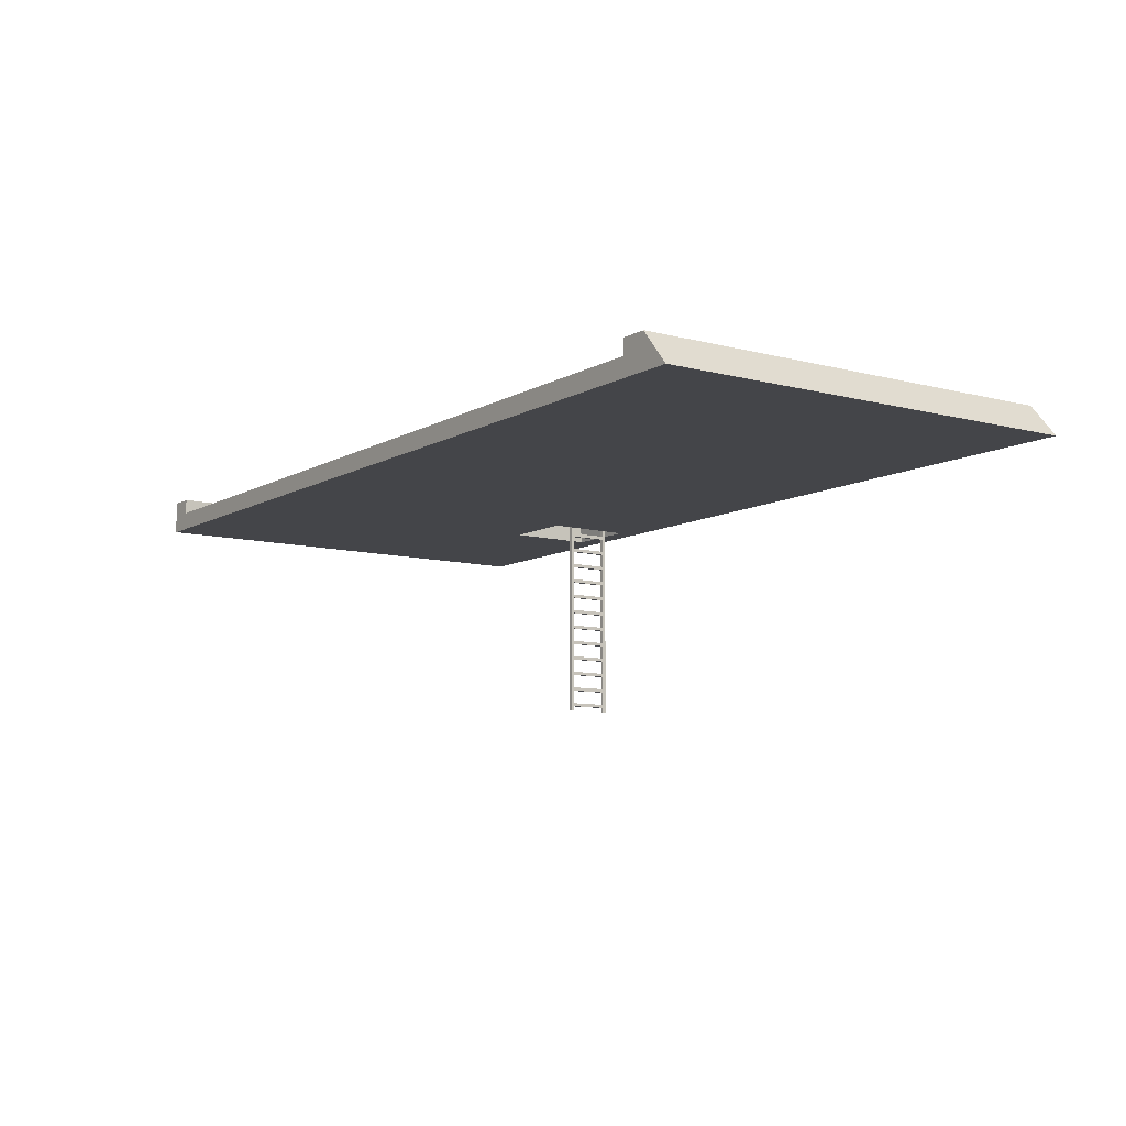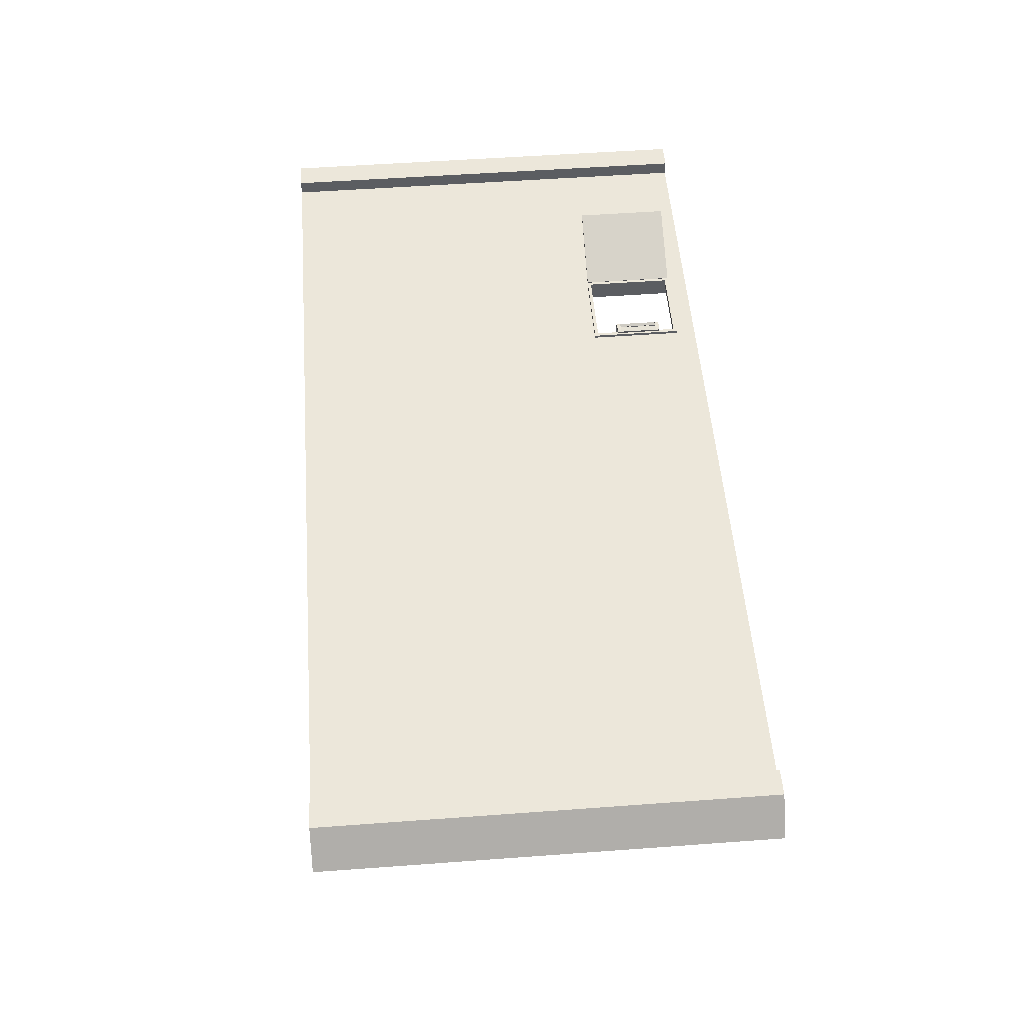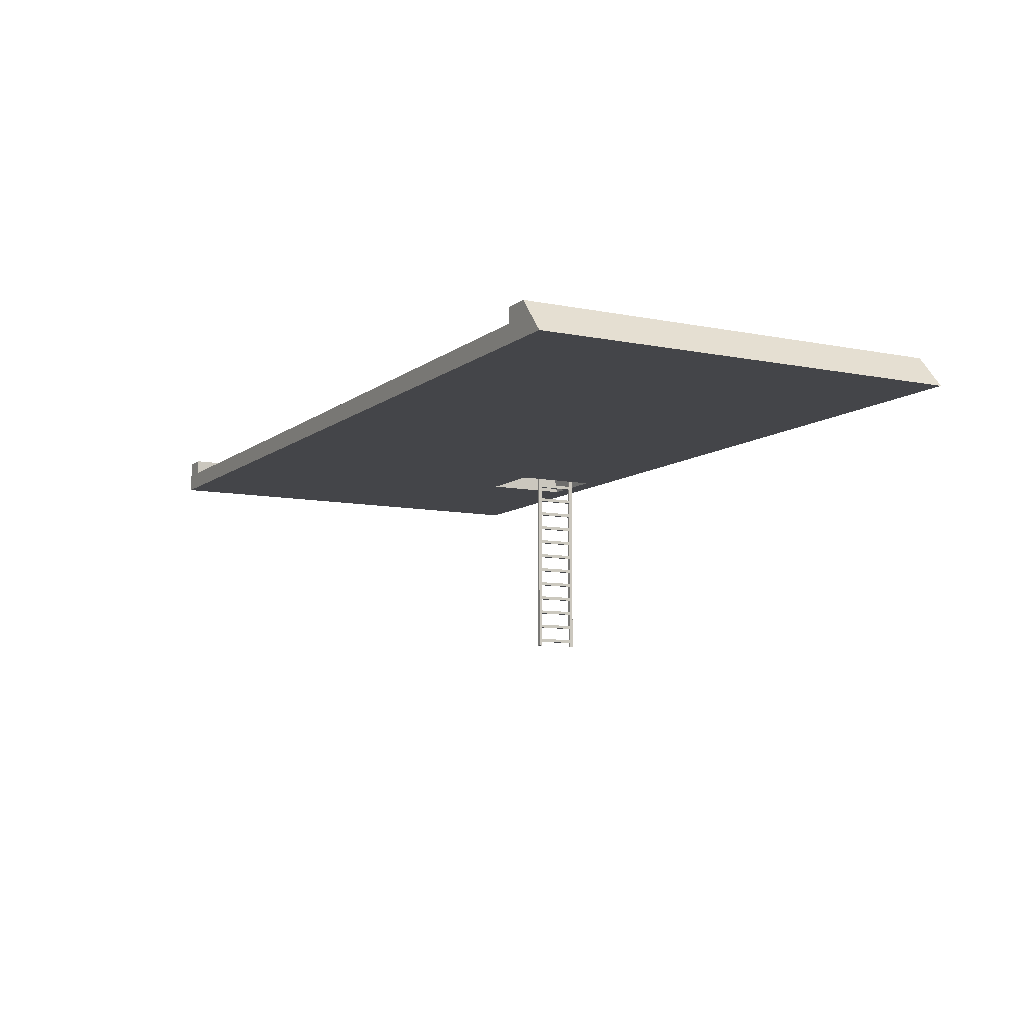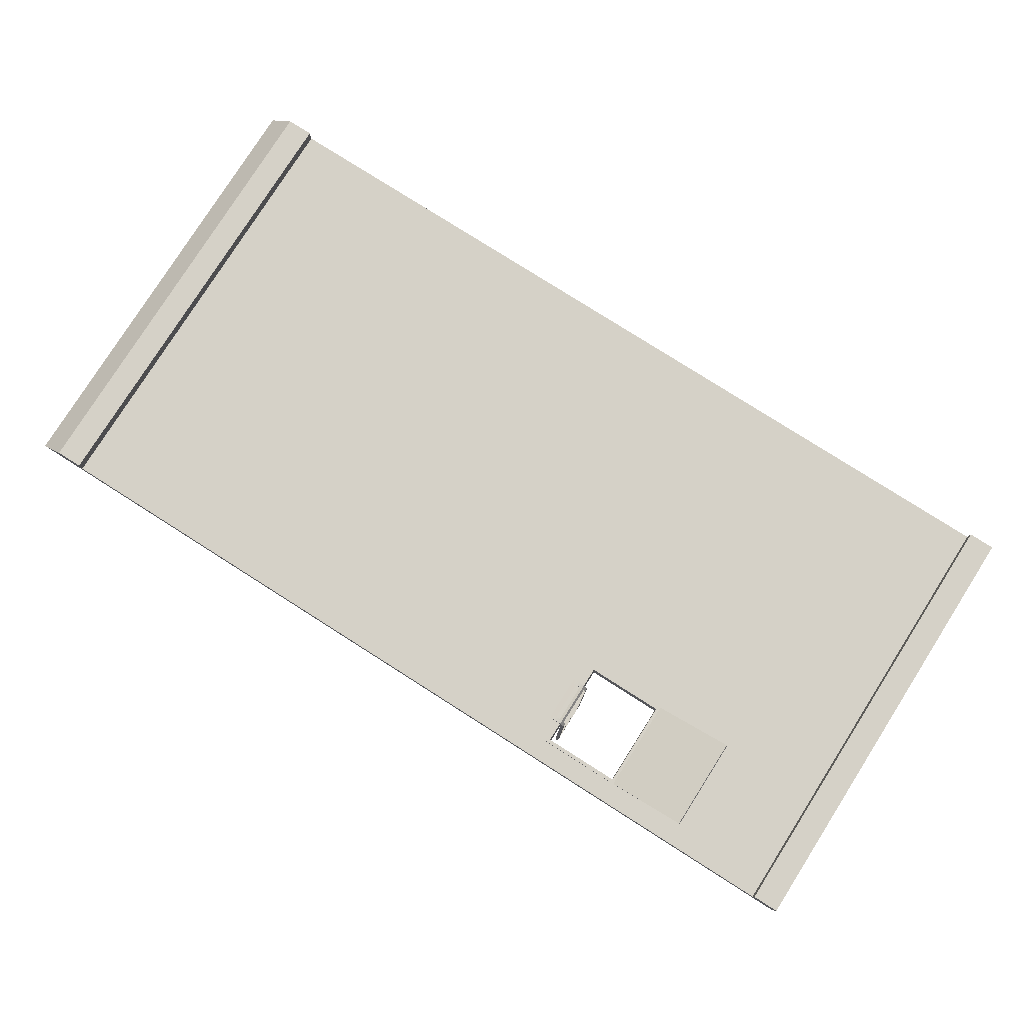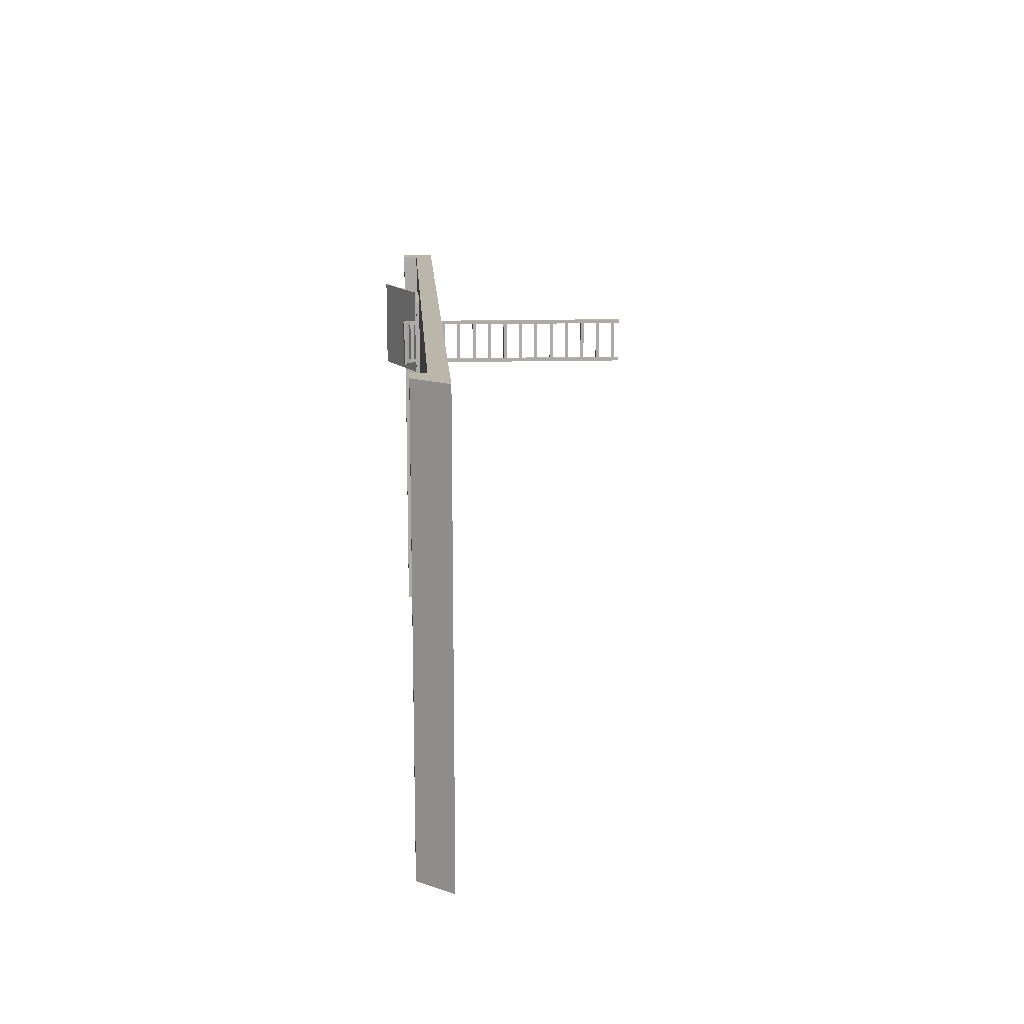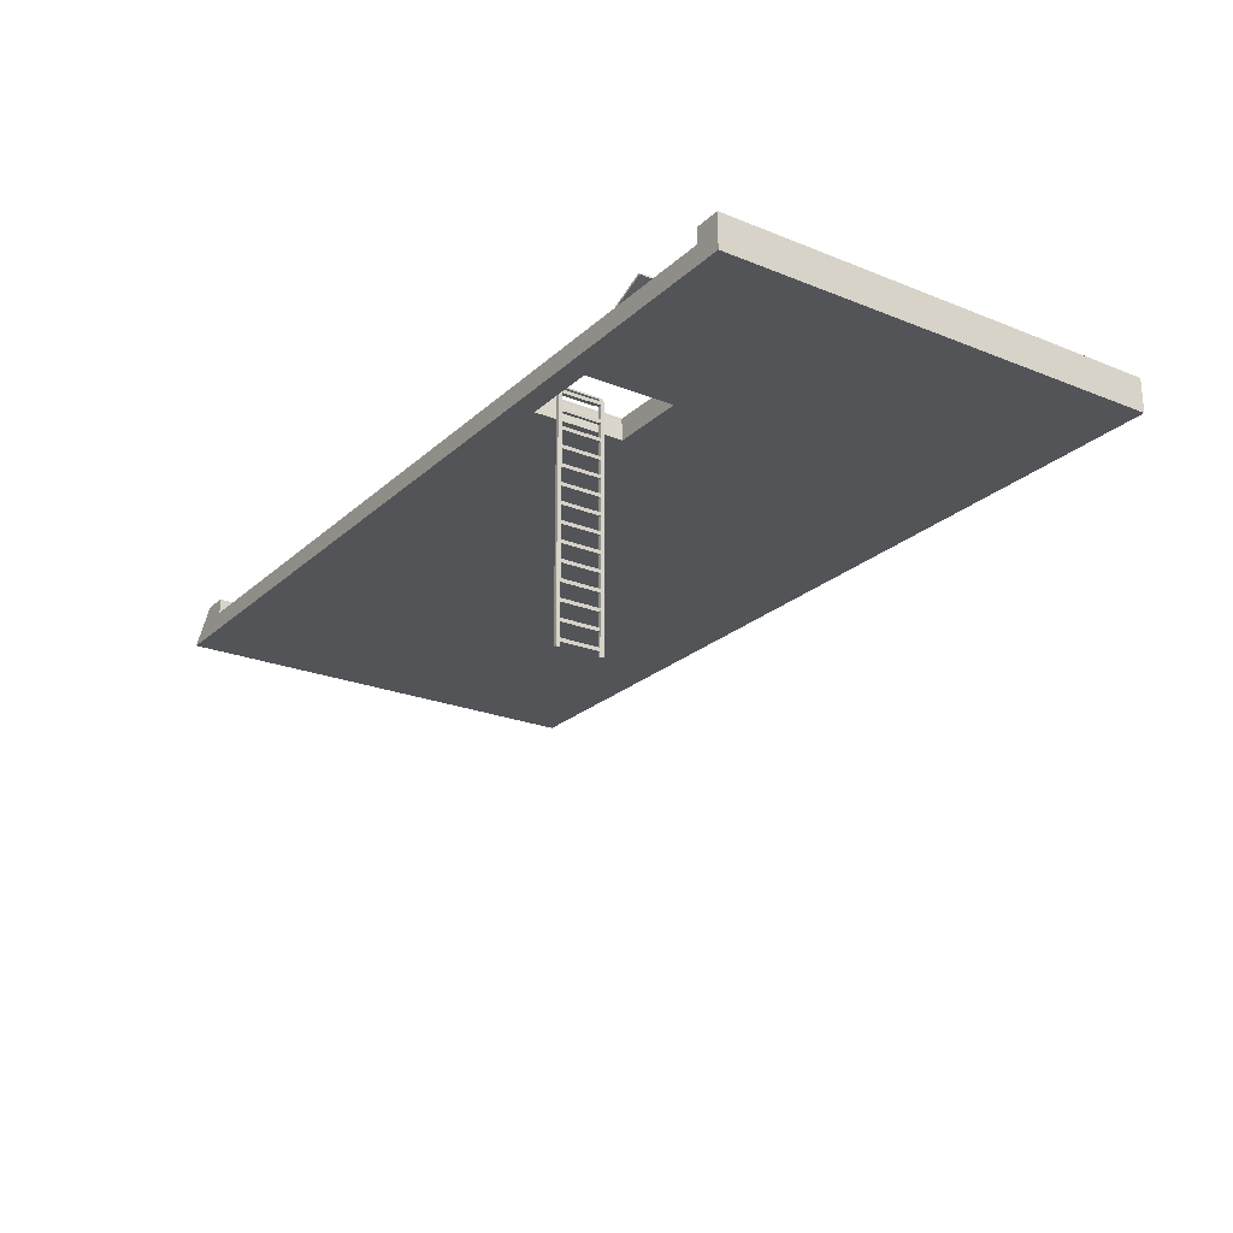
<metadata>
{"format":"obj","ext":"obj","renderer":"f3d","projection":"perspective","resolution":1024,"background":"white","views":[{"elev":-9.1,"azim":-124.8,"up":"+Y"},{"elev":53.2,"azim":-94.5,"up":"+Y"},{"elev":-9.0,"azim":-118.4,"up":"+Y"},{"elev":79.3,"azim":32.4,"up":"+Y"},{"elev":14.1,"azim":-93.4,"up":"+Z"},{"elev":-23.2,"azim":55.8,"up":"+Y"}]}
</metadata>
<code>
o 3_M_2_Plane.032
v 2.972 3.4 0.73
v 2.972 3.618 0.73
v -3.014 3.4 0.73
v -2.829 3.618 0.73
v 2.803 3.618 0.73
v -2.659 3.618 0.73
v 2.803 3.52 0.73
v -2.659 3.52 0.73
v 2.972 3.4 1.312
v 2.972 3.618 1.312
v 2.803 3.618 1.292
v 2.803 3.52 1.292
v -3.014 3.4 1.312
v -2.829 3.618 1.312
v -2.659 3.618 1.292
v -2.659 3.52 1.292
v 1.104 3.52 0.73
v 1.11 3.4 0.73
v 1.104 3.52 1.292
v 1.11 3.4 1.312
v 1.603 3.52 0.73
v 1.603 3.52 1.292
v 1.603 3.4 0.73
v 1.603 3.4 1.312
v 1.111 3.585 0.8655
v 1.111 3.585 1.171
v 1.112 2.048 0.8655
v 1.112 2.048 1.171
v 1.133 3.585 0.8655
v 1.133 3.585 1.171
v 1.133 2.048 0.8655
v 1.133 2.048 1.171
v 1.087 3.614 0.8655
v 1.087 3.614 1.171
v 1.105 3.626 0.8655
v 1.105 3.626 1.171
v 1.054 3.618 0.8655
v 1.054 3.618 1.171
v 1.059 3.638 0.8655
v 1.059 3.638 1.171
v 1.031 3.611 0.8655
v 1.031 3.611 1.171
v 1.025 3.631 0.8655
v 1.025 3.631 1.171
v 1.111 3.585 0.8908
v 1.111 3.585 1.146
v 1.112 2.048 0.8908
v 1.112 2.048 1.146
v 1.133 3.585 0.8908
v 1.133 3.585 1.146
v 1.133 2.048 0.8908
v 1.133 2.048 1.146
v 1.087 3.614 0.8908
v 1.087 3.614 1.146
v 1.105 3.626 0.8908
v 1.105 3.626 1.146
v 1.054 3.618 0.8908
v 1.054 3.618 1.146
v 1.059 3.638 0.8908
v 1.059 3.638 1.146
v 1.031 3.611 0.8908
v 1.031 3.611 1.146
v 1.025 3.631 0.8908
v 1.025 3.631 1.146
v 1.054 3.618 0.8908
v 1.054 3.618 1.146
v 1.059 3.638 0.8908
v 1.059 3.638 1.146
v 1.031 3.611 0.8908
v 1.031 3.611 1.146
v 1.025 3.631 0.8908
v 1.025 3.631 1.146
v 1.087 3.614 0.8908
v 1.087 3.614 1.146
v 1.105 3.626 0.8908
v 1.105 3.626 1.146
v 1.099 3.6 0.8908
v 1.099 3.6 1.146
v 1.119 3.605 1.146
v 1.119 3.605 0.8908
v 1.111 3.585 0.8908
v 1.111 3.585 1.146
v 1.111 3.563 0.8908
v 1.111 3.563 1.146
v 1.133 3.585 0.8908
v 1.133 3.585 1.146
v 1.132 3.563 0.8908
v 1.132 3.563 1.146
v 1.111 3.471 0.8908
v 1.111 3.471 1.146
v 1.111 3.449 0.8908
v 1.111 3.449 1.146
v 1.133 3.471 0.8908
v 1.133 3.471 1.146
v 1.132 3.448 0.8908
v 1.132 3.448 1.146
v 1.111 3.357 0.8908
v 1.111 3.357 1.146
v 1.111 3.335 0.8908
v 1.111 3.335 1.146
v 1.133 3.357 0.8908
v 1.133 3.357 1.146
v 1.132 3.334 0.8908
v 1.132 3.334 1.146
v 1.111 3.243 0.8908
v 1.111 3.243 1.146
v 1.111 3.221 0.8908
v 1.111 3.221 1.146
v 1.133 3.243 0.8908
v 1.133 3.243 1.146
v 1.132 3.22 0.8908
v 1.132 3.22 1.146
v 1.111 3.129 0.8908
v 1.111 3.129 1.146
v 1.111 3.107 0.8908
v 1.111 3.107 1.146
v 1.133 3.129 0.8908
v 1.133 3.129 1.146
v 1.132 3.106 0.8908
v 1.132 3.106 1.146
v 1.111 3.015 0.8908
v 1.111 3.015 1.146
v 1.111 2.992 0.8908
v 1.111 2.992 1.146
v 1.133 3.015 0.8908
v 1.133 3.015 1.146
v 1.132 2.992 0.8908
v 1.132 2.992 1.146
v 1.111 2.901 0.8908
v 1.111 2.901 1.146
v 1.111 2.878 0.8908
v 1.111 2.878 1.146
v 1.133 2.901 0.8908
v 1.133 2.901 1.146
v 1.132 2.878 0.8908
v 1.132 2.878 1.146
v 1.111 2.787 0.8908
v 1.111 2.787 1.146
v 1.111 2.764 0.8908
v 1.111 2.764 1.146
v 1.133 2.786 0.8908
v 1.133 2.786 1.146
v 1.132 2.764 0.8908
v 1.132 2.764 1.146
v 1.111 2.673 0.8908
v 1.111 2.673 1.146
v 1.111 2.65 0.8908
v 1.111 2.65 1.146
v 1.133 2.672 0.8908
v 1.133 2.672 1.146
v 1.132 2.65 0.8908
v 1.132 2.65 1.146
v 1.111 2.559 0.8908
v 1.111 2.559 1.146
v 1.111 2.536 0.8908
v 1.111 2.536 1.146
v 1.133 2.558 0.8908
v 1.133 2.558 1.146
v 1.132 2.536 0.8908
v 1.132 2.536 1.146
v 1.111 2.445 0.8908
v 1.111 2.445 1.146
v 1.111 2.422 0.8908
v 1.111 2.422 1.146
v 1.133 2.444 0.8908
v 1.133 2.444 1.146
v 1.132 2.422 0.8908
v 1.132 2.422 1.146
v 1.111 2.33 0.8908
v 1.111 2.33 1.146
v 1.111 2.308 0.8908
v 1.111 2.308 1.146
v 1.133 2.33 0.8908
v 1.133 2.33 1.146
v 1.132 2.308 0.8908
v 1.132 2.308 1.146
v 1.111 2.216 0.8908
v 1.111 2.216 1.146
v 1.111 2.194 0.8908
v 1.111 2.194 1.146
v 1.133 2.216 0.8908
v 1.133 2.216 1.146
v 1.132 2.194 0.8908
v 1.132 2.194 1.146
v 1.111 2.102 0.8908
v 1.111 2.102 1.146
v 1.111 2.08 0.8908
v 1.111 2.08 1.146
v 1.133 2.102 0.8908
v 1.133 2.102 1.146
v 1.132 2.079 0.8908
v 1.132 2.079 1.146
v 2.972 3.4 1.448
v 2.972 3.618 1.448
v 2.803 3.618 1.448
v 2.803 3.52 1.448
v 1.11 3.4 1.448
v 1.603 3.4 1.448
v -3.014 3.4 -1.445
v -2.829 3.618 -1.445
v -2.659 3.618 -1.445
v -2.659 3.52 -1.445
v 1.104 3.52 -1.445
v 1.603 3.52 -1.445
v 1.104 3.52 0.73
v 1.104 3.52 1.292
v 1.603 3.52 0.73
v 1.603 3.52 1.292
v 1.081 3.52 0.7072
v 1.081 3.52 1.315
v 1.626 3.52 0.7072
v 1.626 3.52 1.315
v 1.104 3.54 1.292
v 1.104 3.54 0.73
v 1.603 3.54 0.73
v 1.603 3.54 1.292
v 1.081 3.54 1.315
v 1.081 3.54 0.7072
v 1.626 3.54 0.7072
v 1.626 3.54 1.315
v 1.622 3.545 0.7072
v 1.622 3.545 1.315
v 2.12 3.763 0.7072
v 2.12 3.763 1.315
v 1.628 3.532 1.315
v 1.628 3.532 0.7072
v 2.125 3.75 1.315
v 2.125 3.75 0.7072
v 1.104 3.52 1.448
v 1.603 3.52 1.448
v -3.014 3.4 1.448
v -2.659 3.52 1.448
v -2.829 3.618 1.448
v -2.659 3.618 1.448
v 1.603 3.4 -1.445
v 1.11 3.4 -1.445
v 2.803 3.618 -1.445
v 2.972 3.618 -1.445
v 2.972 3.4 -1.445
v 2.803 3.52 -1.445
f 207 211 212 208
f 207 205 209 211
f 208 212 210 206
f 205 206 210 209
f 215 216 220 219
f 215 219 218 214
f 216 213 217 220
f 214 218 217 213
f 212 211 219 220
f 209 218 219 211
f 207 208 216 215
f 207 215 214 205
f 210 212 220 217
f 210 217 218 209
f 208 206 213 216
f 205 214 213 206
f 221 222 224 223
f 226 228 227 225
f 224 227 228 223
f 223 228 226 221
f 221 226 225 222
f 222 225 227 224
f 204 21 7 240
f 238 2 1 239
f 14 4 3 13
f 240 7 5 237
f 14 15 6 4
f 16 8 6 15
f 235 239 1 23
f 238 237 5 2
f 232 16 15 234
f 233 234 15 14
f 233 14 13 231
f 21 22 12 7
f 2 10 9 1
f 7 12 11 5
f 23 1 9 24
f 2 5 11 10
f 3 18 20 13
f 8 16 19 17
f 199 236 18 3
f 202 8 17 203
f 17 19 20 18
f 19 22 24 20
f 236 235 23 18
f 203 17 21 204
f 22 21 23 24
f 21 17 18 23
f 47 45 25 27
f 51 31 29 49
f 26 28 32 30
f 49 29 35 55
f 27 25 29 31
f 47 27 31 51
f 35 33 37 39
f 46 26 34 54
f 26 30 36 34
f 29 25 33 35
f 39 37 41 43
f 55 35 39 59
f 34 36 40 38
f 54 34 38 58
f 62 42 44 64
f 59 39 43 63
f 38 40 44 42
f 58 38 42 62
f 37 57 61 41
f 68 72 70 66
f 40 60 64 44
f 67 65 69 71
f 41 61 63 43
f 49 45 47 51
f 33 53 57 37
f 49 55 53 45
f 36 56 60 40
f 55 59 57 53
f 25 45 53 33
f 59 63 61 57
f 28 48 52 32
f 50 52 48 46
f 30 50 56 36
f 50 46 54 56
f 32 52 50 30
f 56 54 58 60
f 28 26 46 48
f 60 58 62 64
f 69 70 72 71
f 71 72 68 67
f 67 68 66 65
f 65 66 70 69
f 80 77 73 75
f 79 76 74 78
f 79 80 75 76
f 76 75 73 74
f 74 73 77 78
f 77 80 79 78
f 85 87 83 81
f 86 82 84 88
f 82 81 83 84
f 84 83 87 88
f 88 87 85 86
f 86 85 81 82
f 93 95 91 89
f 94 90 92 96
f 90 89 91 92
f 92 91 95 96
f 96 95 93 94
f 94 93 89 90
f 101 103 99 97
f 102 98 100 104
f 98 97 99 100
f 100 99 103 104
f 104 103 101 102
f 102 101 97 98
f 109 111 107 105
f 110 106 108 112
f 106 105 107 108
f 108 107 111 112
f 112 111 109 110
f 110 109 105 106
f 117 119 115 113
f 118 114 116 120
f 114 113 115 116
f 116 115 119 120
f 120 119 117 118
f 118 117 113 114
f 125 127 123 121
f 126 122 124 128
f 122 121 123 124
f 124 123 127 128
f 128 127 125 126
f 126 125 121 122
f 133 135 131 129
f 134 130 132 136
f 130 129 131 132
f 132 131 135 136
f 136 135 133 134
f 134 133 129 130
f 141 143 139 137
f 142 138 140 144
f 138 137 139 140
f 140 139 143 144
f 144 143 141 142
f 142 141 137 138
f 149 151 147 145
f 150 146 148 152
f 146 145 147 148
f 148 147 151 152
f 152 151 149 150
f 150 149 145 146
f 157 159 155 153
f 158 154 156 160
f 154 153 155 156
f 156 155 159 160
f 160 159 157 158
f 158 157 153 154
f 165 167 163 161
f 166 162 164 168
f 162 161 163 164
f 164 163 167 168
f 168 167 165 166
f 166 165 161 162
f 173 175 171 169
f 174 170 172 176
f 170 169 171 172
f 172 171 175 176
f 176 175 173 174
f 174 173 169 170
f 181 183 179 177
f 182 178 180 184
f 178 177 179 180
f 180 179 183 184
f 184 183 181 182
f 182 181 177 178
f 189 191 187 185
f 190 186 188 192
f 186 185 187 188
f 188 187 191 192
f 192 191 189 190
f 190 189 185 186
f 20 24 198 197
f 19 229 230 22
f 13 20 197 231
f 16 232 229 19
f 22 230 196 12
f 10 194 193 9
f 12 196 195 11
f 24 9 193 198
f 10 11 195 194
f 4 200 199 3
f 4 6 201 200
f 8 202 201 6
f 202 203 236 199
f 202 199 200 201
f 203 204 235 236
f 239 235 204 240
f 237 238 239 240
f 197 229 232 231
f 233 231 232 234
f 198 230 229 197
f 193 196 230 198
f 196 193 194 195

</code>
